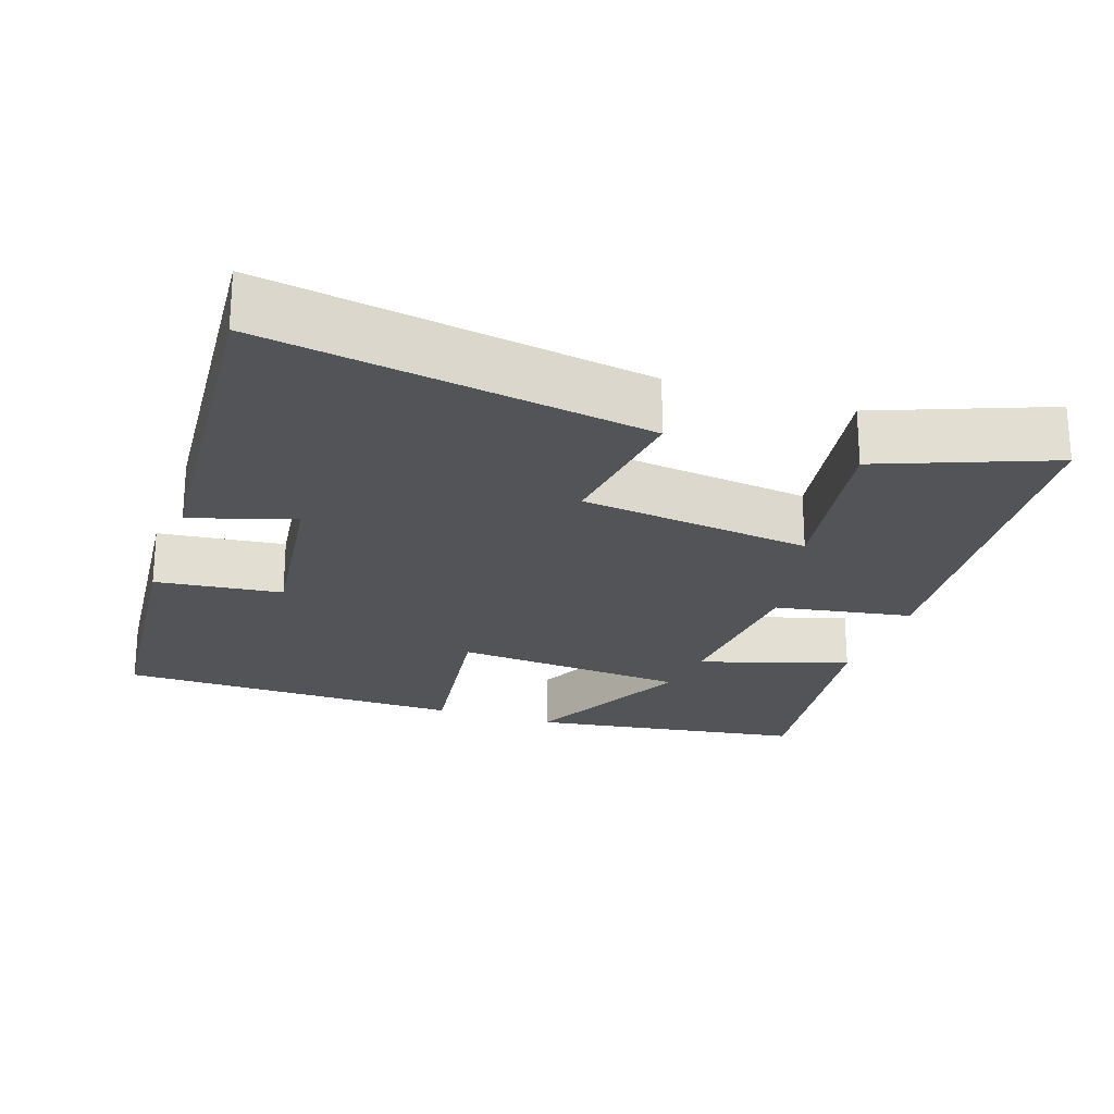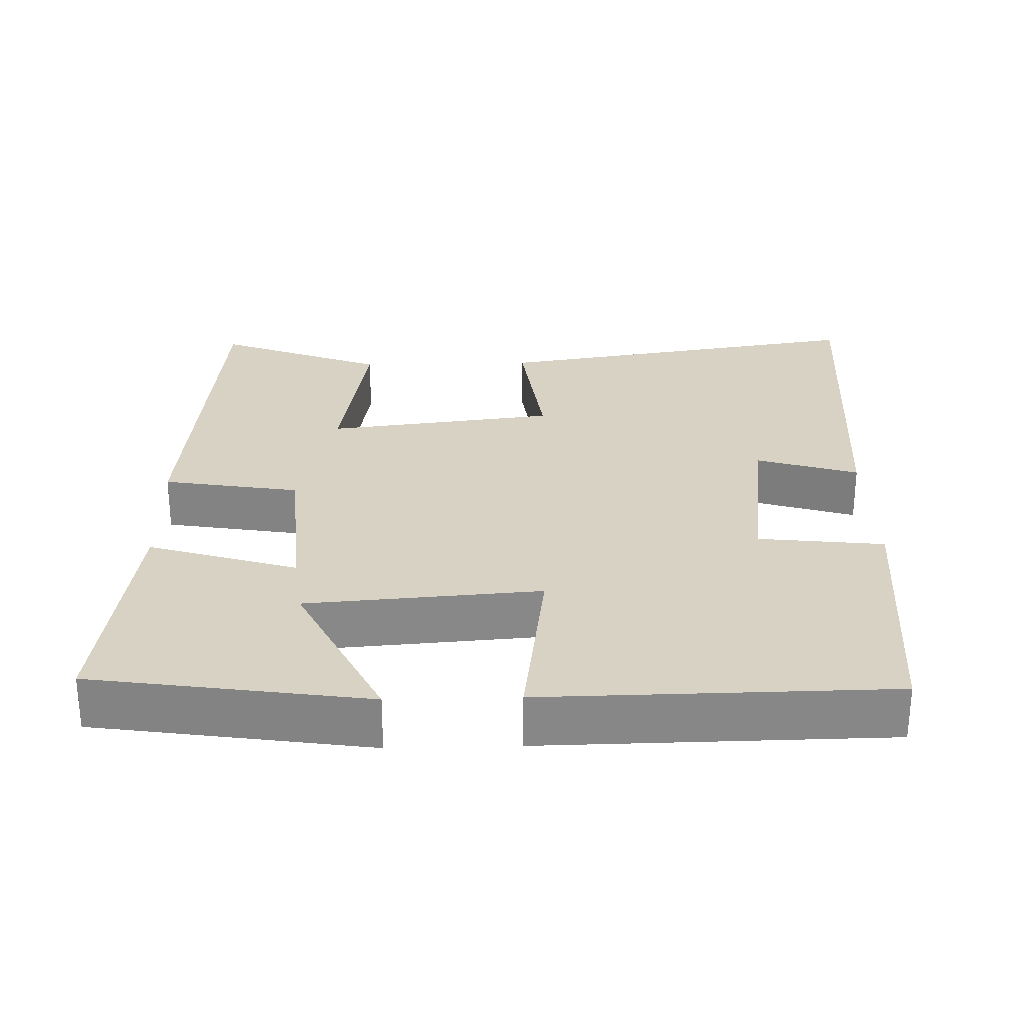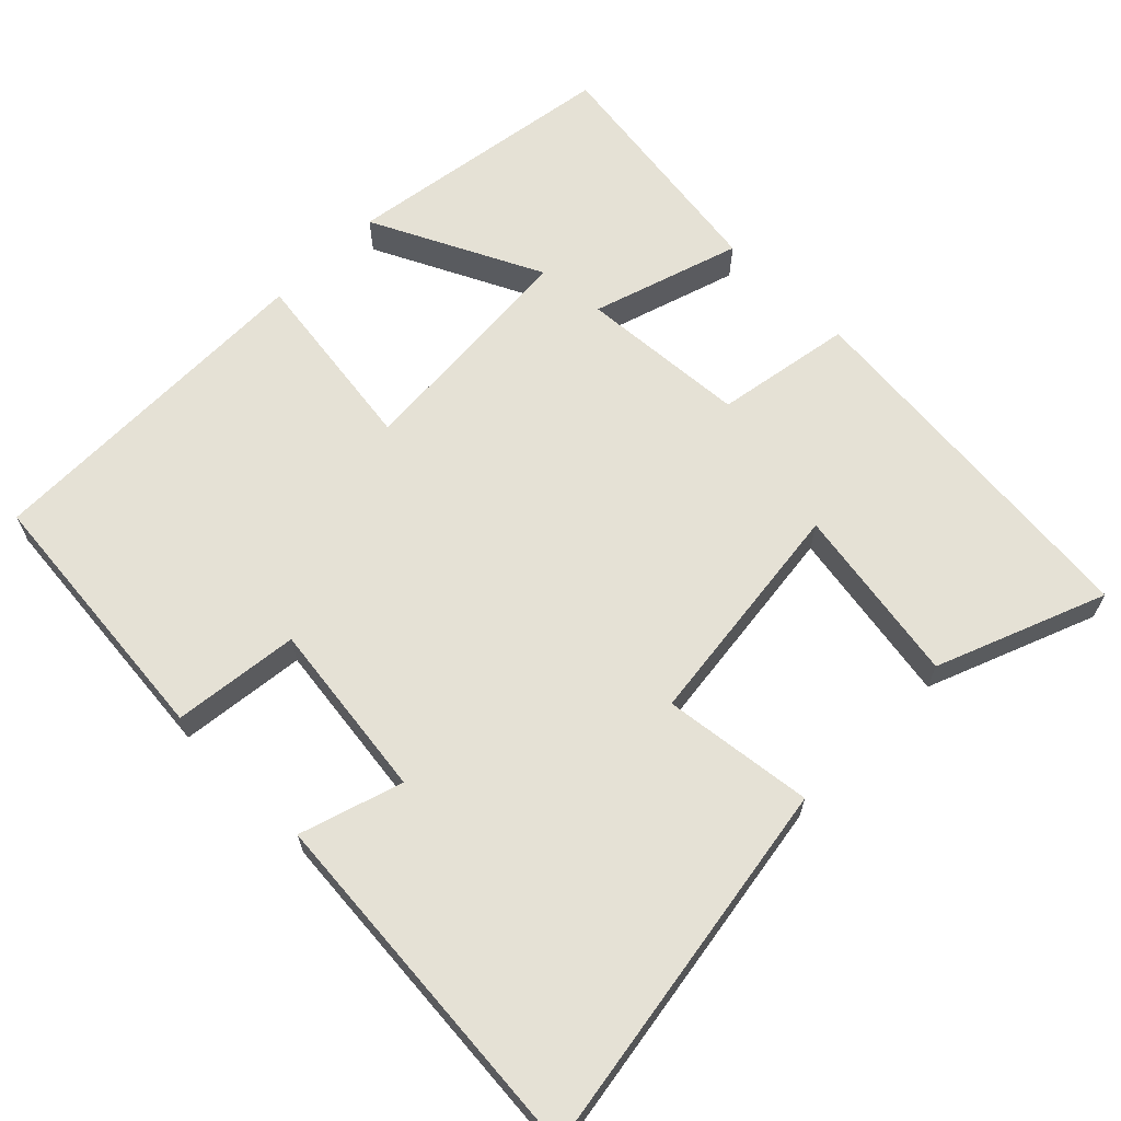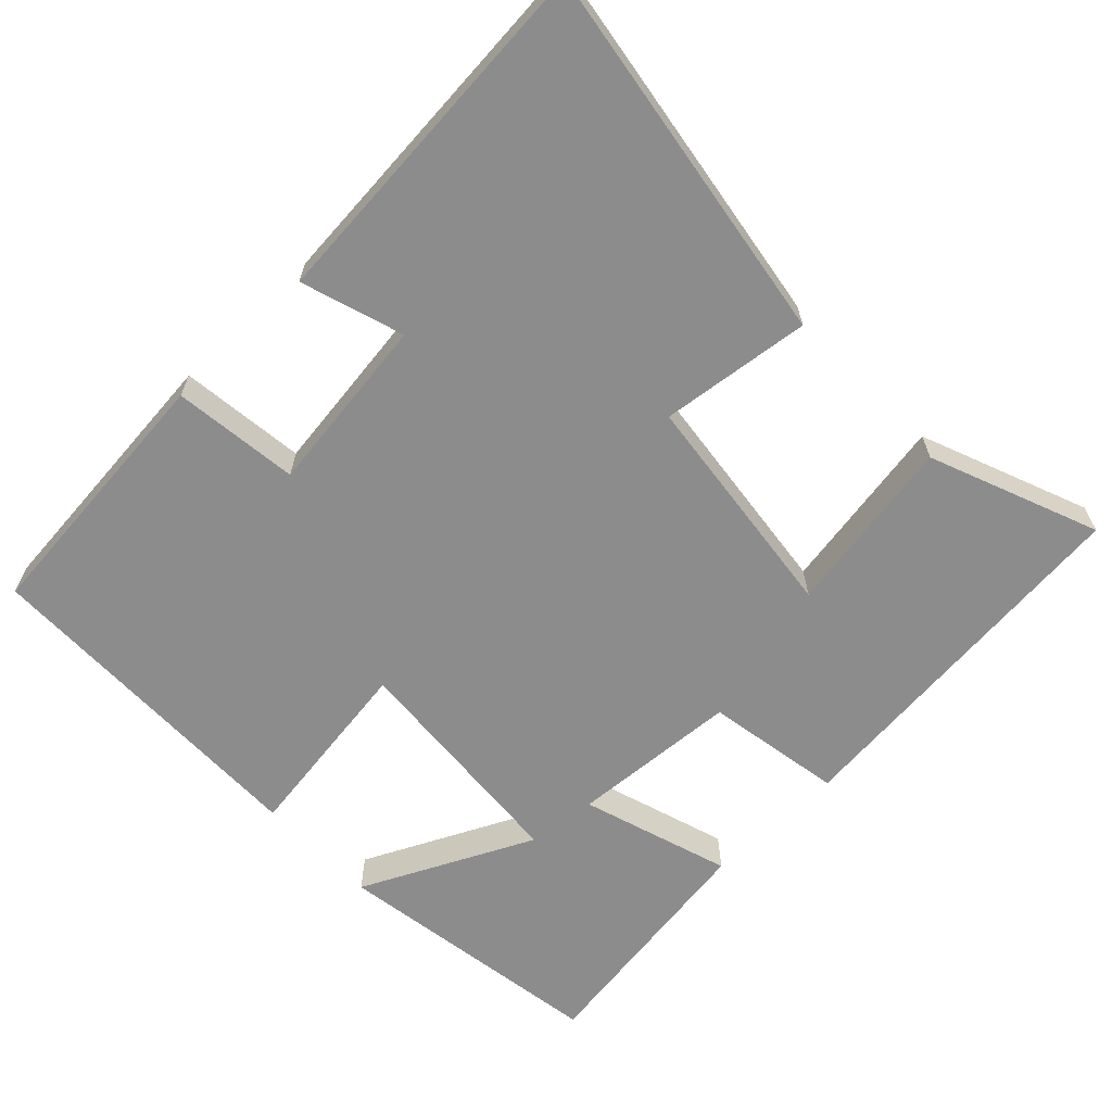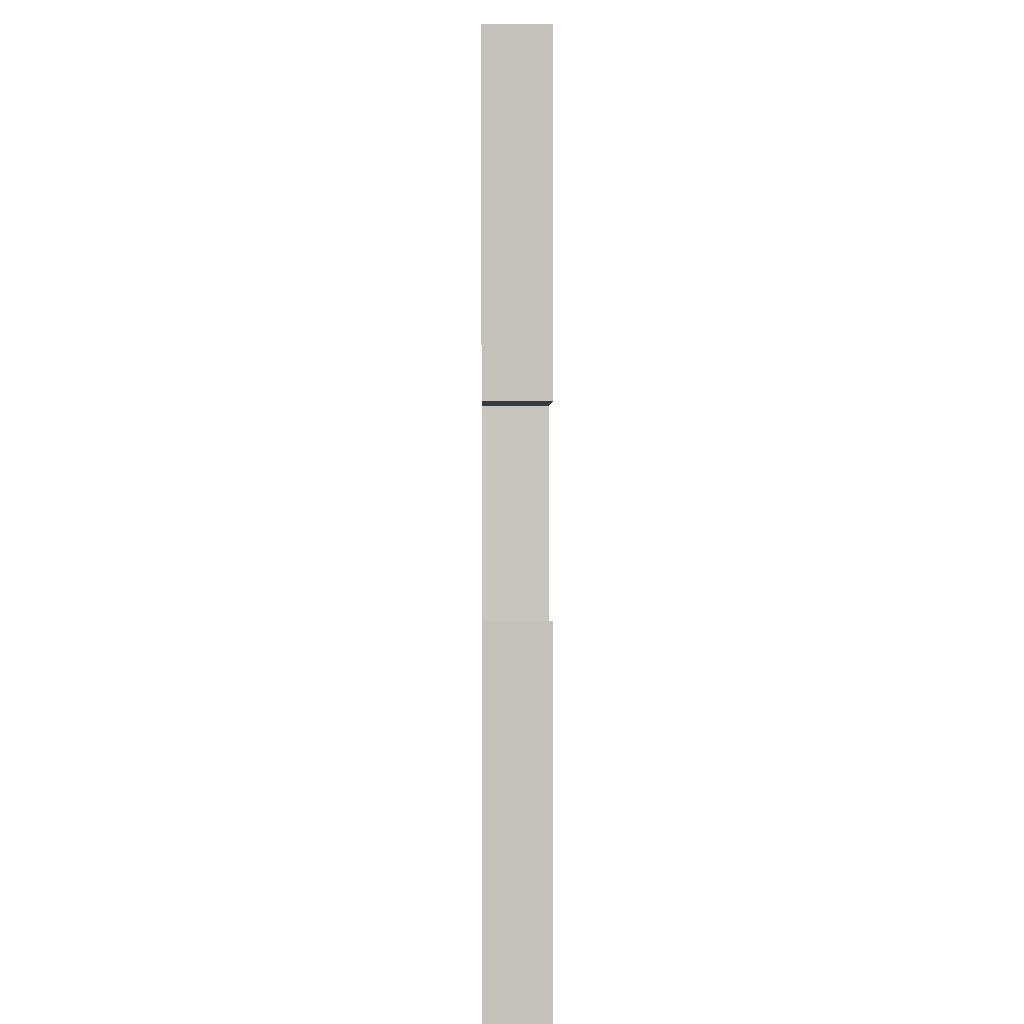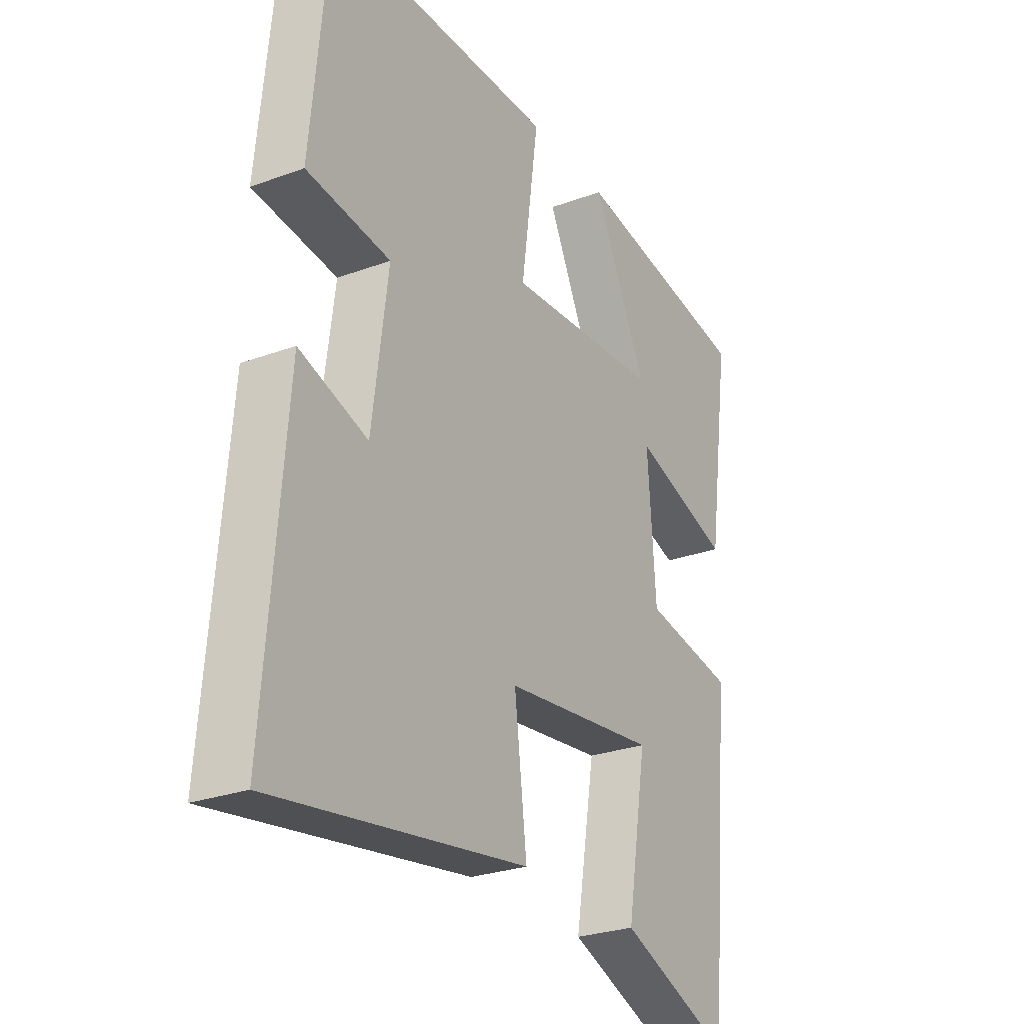
<metadata>
{"format":"obj","ext":"obj","renderer":"f3d","projection":"perspective","resolution":1024,"background":"white","views":[{"elev":-23.1,"azim":161.0,"up":"+Y"},{"elev":27.7,"azim":-1.6,"up":"+Y"},{"elev":65.0,"azim":134.7,"up":"+Y"},{"elev":-64.3,"azim":133.8,"up":"+Y"},{"elev":7.4,"azim":89.4,"up":"+Z"},{"elev":-27.1,"azim":119.7,"up":"+Z"}]}
</metadata>
<code>
v -0.451 0.07 -0.59
v -0.5 0.07 -0.086
v -0.314 0.07 -0.054
v -0.298 0.07 0.174
v -0.5 0.07 0.11
v -0.548 0.07 0.443
v -0.175 0.07 0.5
v -0.287 0.07 0.269
v 0.031 0.07 0.245
v -0.005 0.07 0.5
v 0.465 0.07 0.494
v 0.5 0.07 0.13
v 0.329 0.07 0.11
v 0.361 0.07 -0.132
v 0.5 0.07 -0.088
v 0.541 0.07 -0.581
v 0.026 0.07 -0.5
v 0.051 0.07 -0.296
v -0.263 0.07 -0.258
v -0.222 0.07 -0.5
v -0.451 0 -0.59
v -0.5 0 -0.086
v -0.314 0 -0.054
v -0.298 0 0.174
v -0.5 0 0.11
v -0.548 0 0.443
v -0.175 0 0.5
v -0.287 0 0.269
v 0.031 0 0.245
v -0.005 0 0.5
v 0.465 0 0.494
v 0.5 0 0.13
v 0.329 0 0.11
v 0.361 0 -0.132
v 0.5 0 -0.088
v 0.541 0 -0.581
v 0.026 0 -0.5
v 0.051 0 -0.296
v -0.263 0 -0.258
v -0.222 0 -0.5
f 1 2 3
f 20 1 3
f 19 20 3
f 18 19 3 4
f 16 17 18
f 15 16 18
f 14 15 18
f 13 14 18 4
f 11 12 13
f 10 11 13
f 9 10 13
f 8 9 13 4
f 5 6 7 8
f 4 5 8
f 23 22 21
f 23 21 40
f 23 40 39
f 24 23 39 38
f 38 37 36
f 38 36 35
f 38 35 34
f 24 38 34 33
f 33 32 31
f 33 31 30
f 33 30 29
f 24 33 29 28
f 28 27 26 25
f 28 25 24
f 1 21 22 2
f 2 22 23 3
f 3 23 24 4
f 4 24 25 5
f 5 25 26 6
f 6 26 27 7
f 7 27 28 8
f 8 28 29 9
f 9 29 30 10
f 10 30 31 11
f 11 31 32 12
f 12 32 33 13
f 13 33 34 14
f 14 34 35 15
f 15 35 36 16
f 16 36 37 17
f 17 37 38 18
f 18 38 39 19
f 19 39 40 20
f 20 40 21 1

</code>
